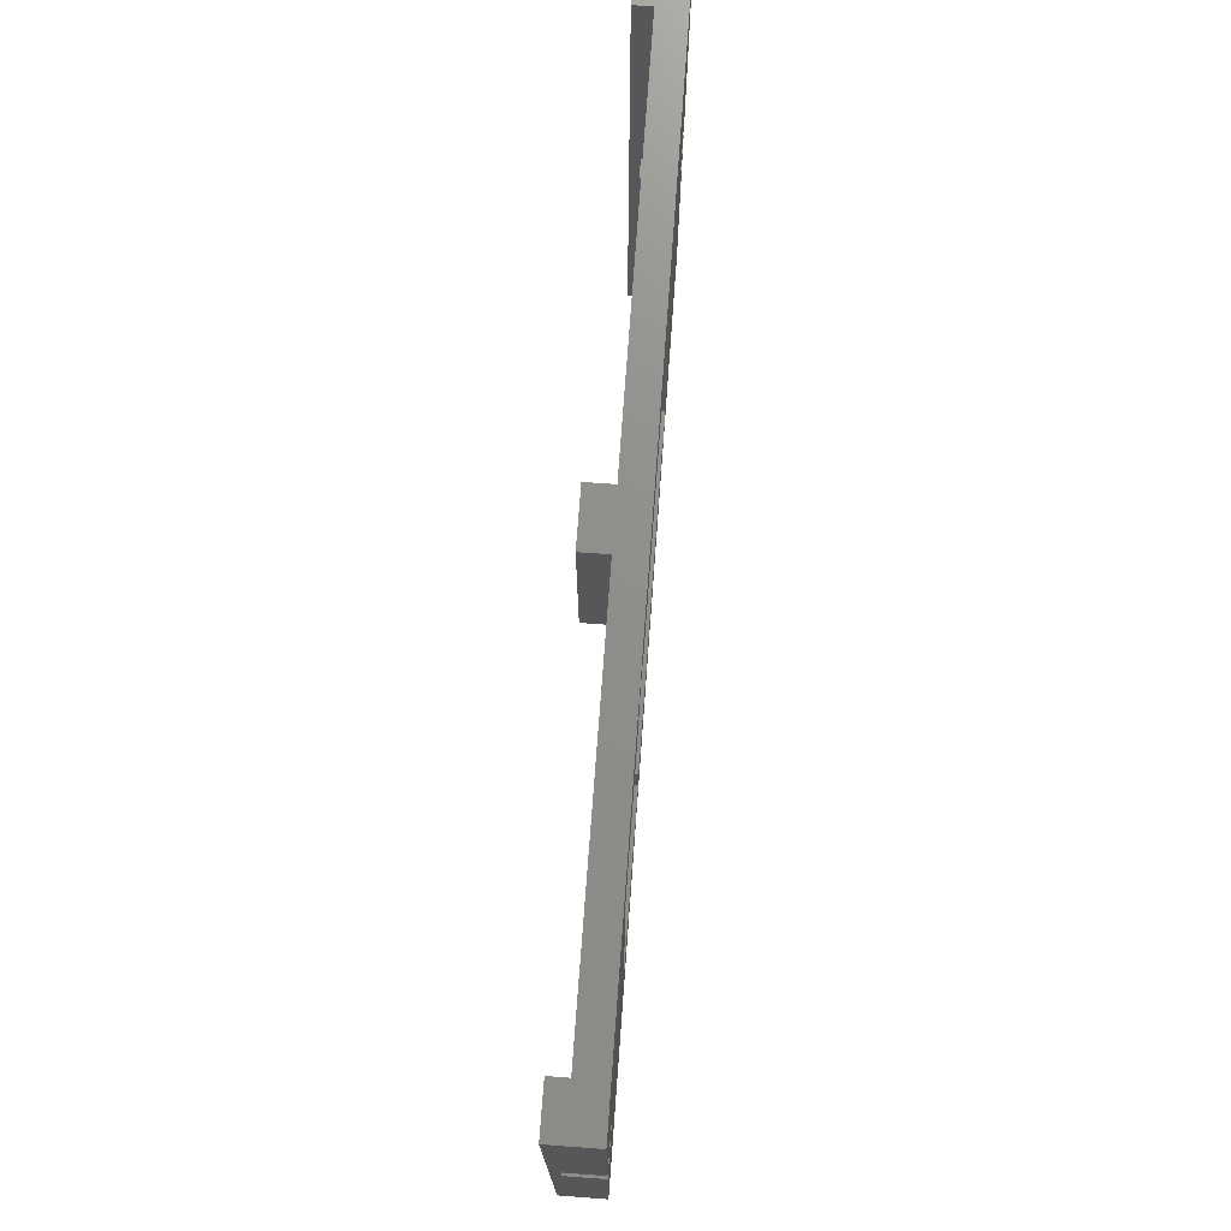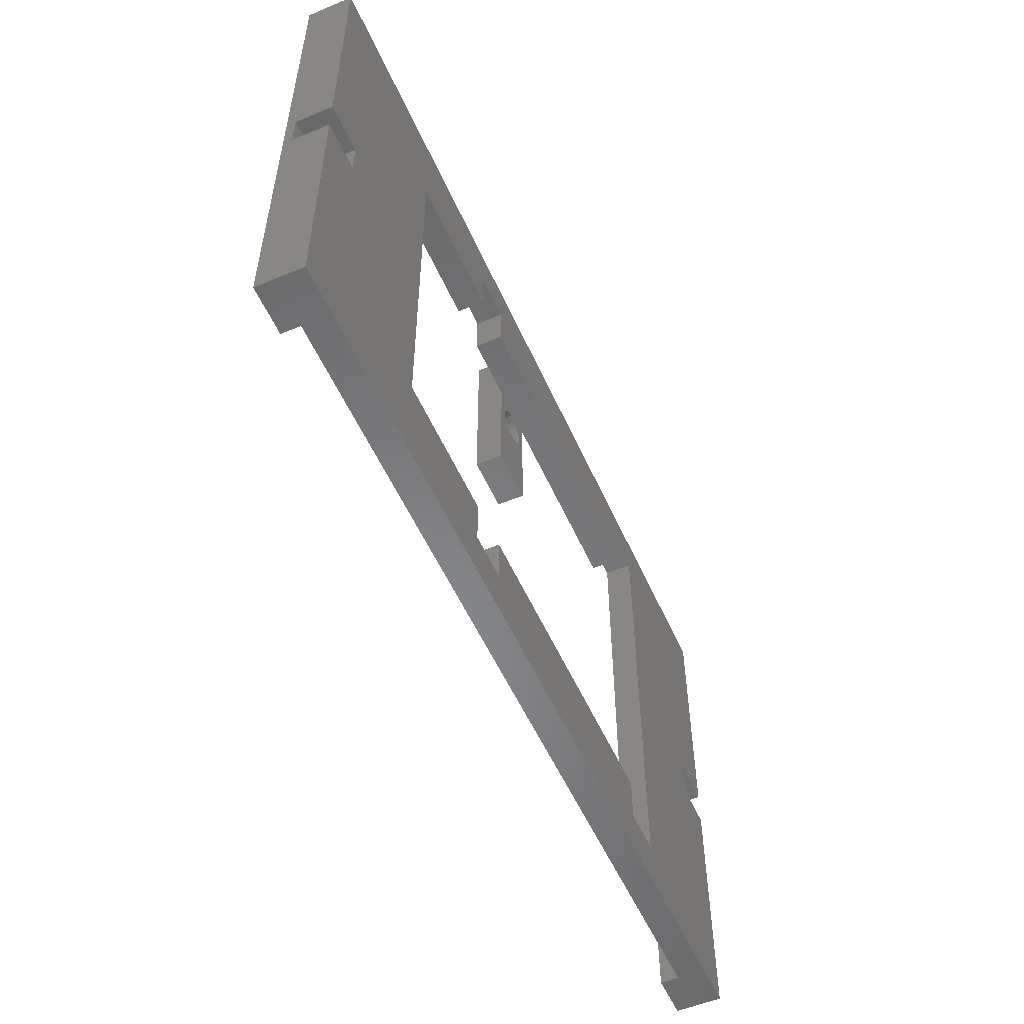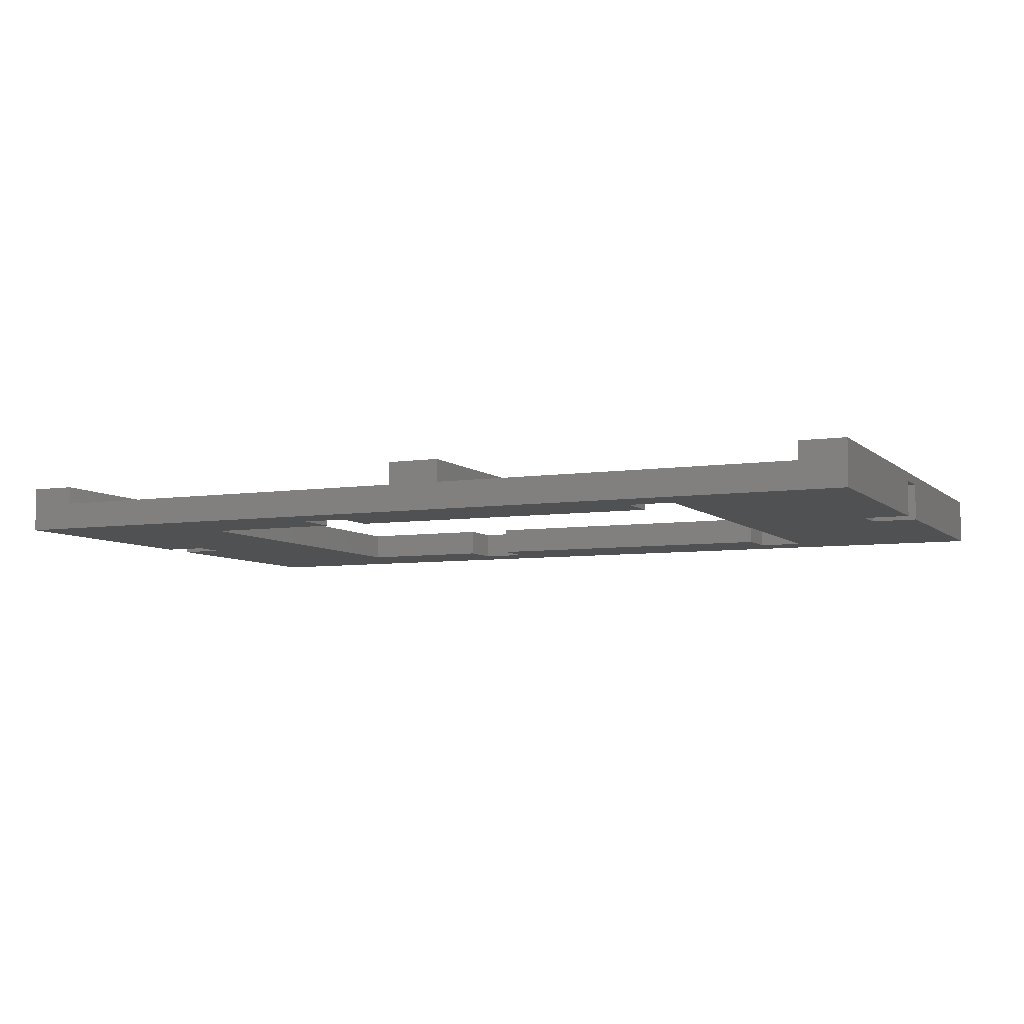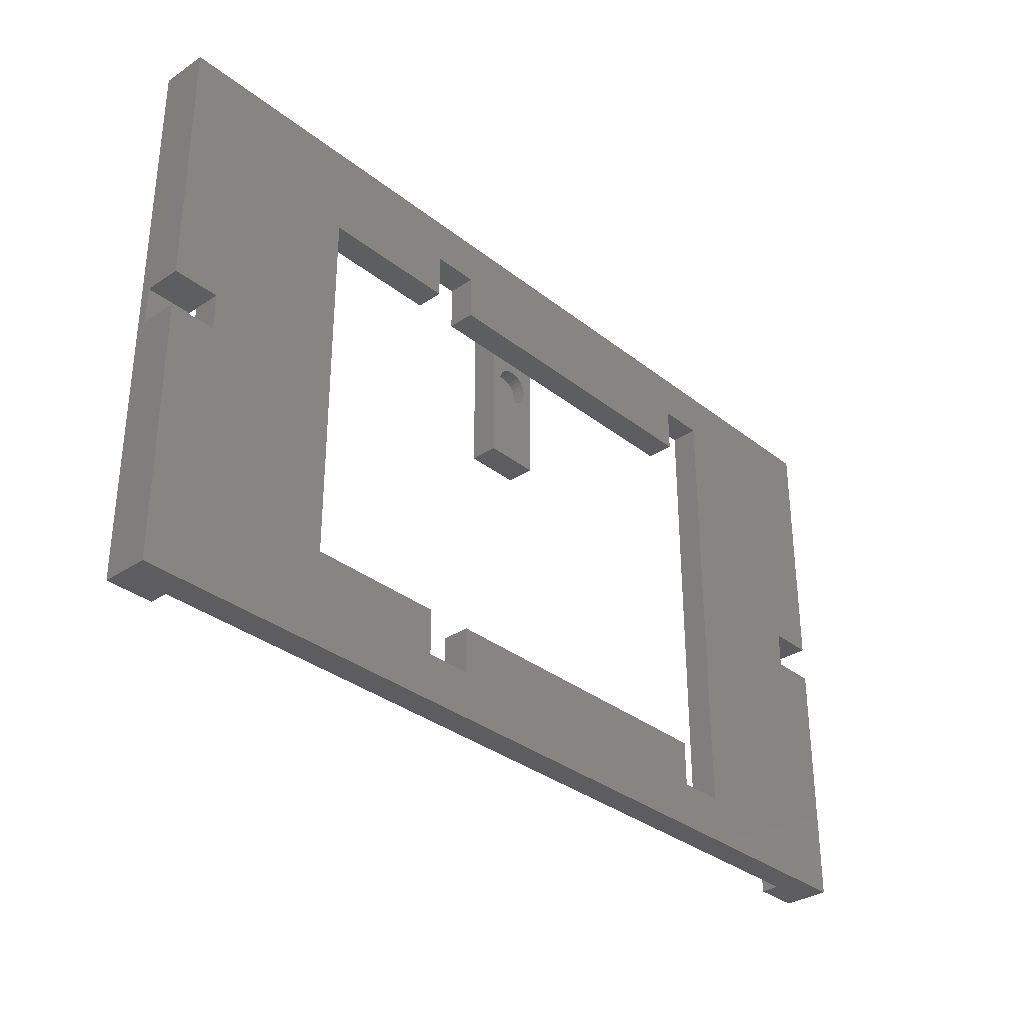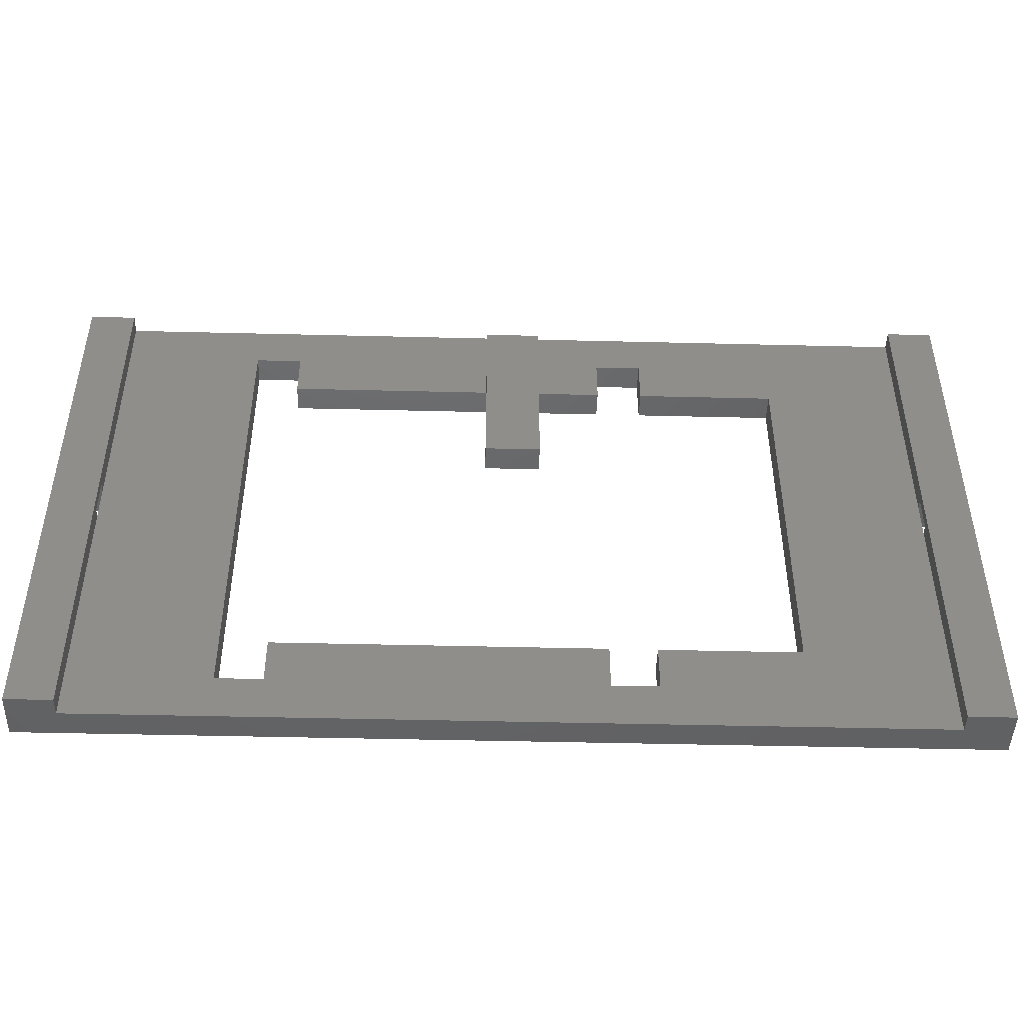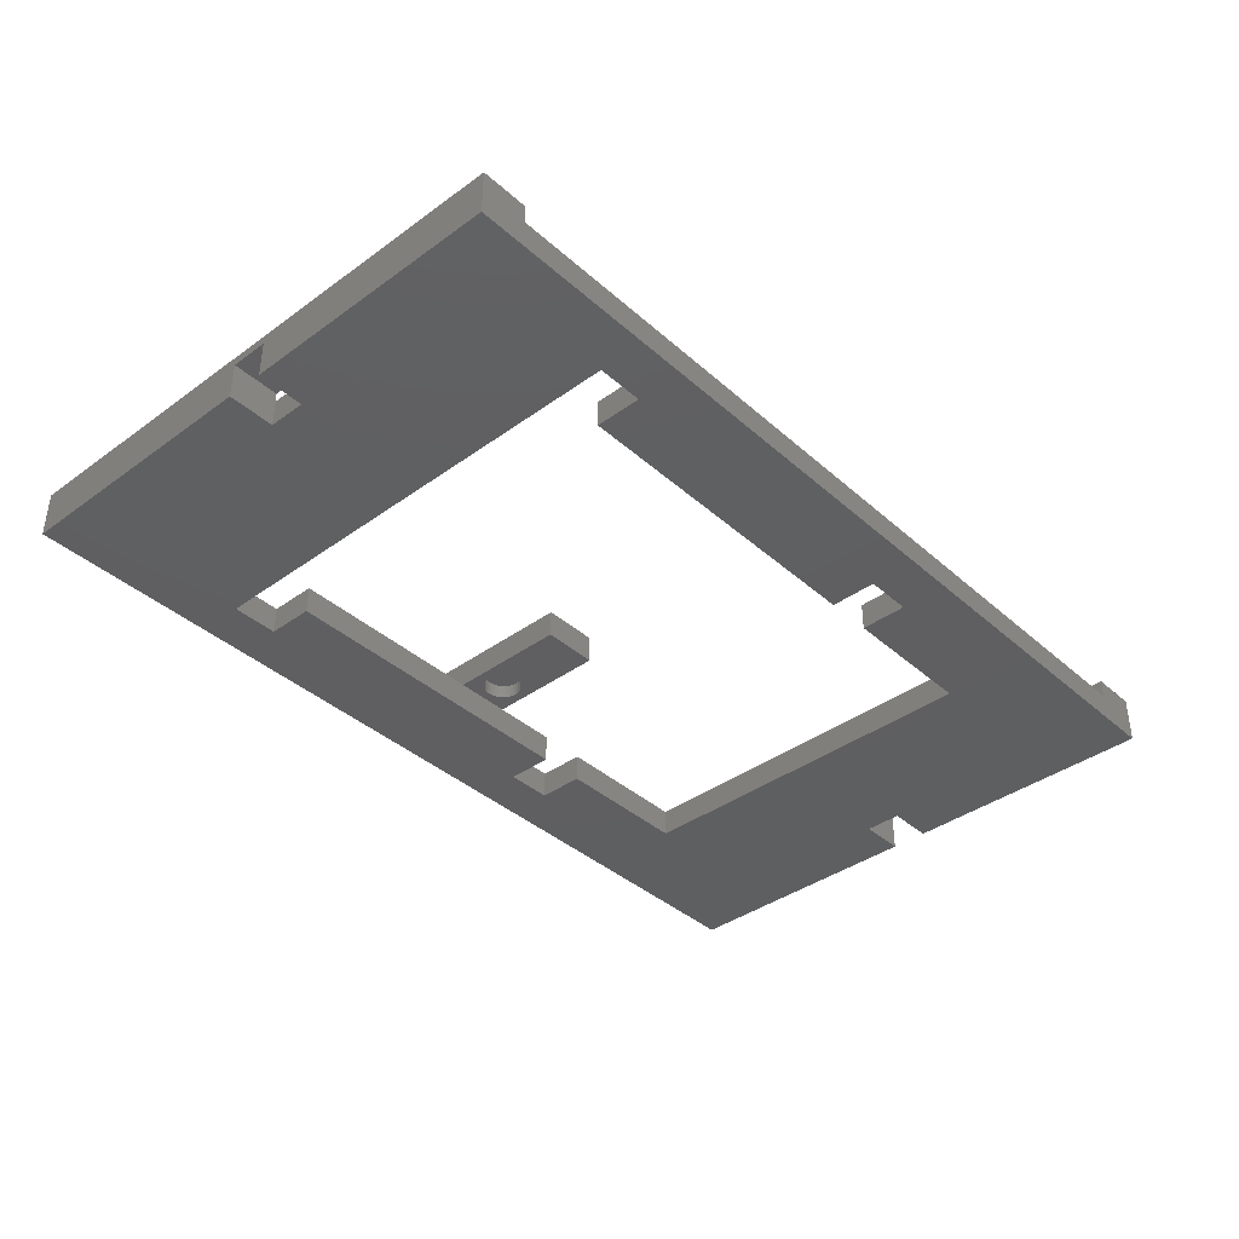
<metadata>
{"format":"stl","ext":"stl","renderer":"f3d","projection":"perspective","resolution":1024,"background":"white","views":[{"elev":73.3,"azim":94.2,"up":"+Y"},{"elev":-54.4,"azim":113.8,"up":"+Y"},{"elev":-6.5,"azim":-155.7,"up":"+Z"},{"elev":-32.9,"azim":132.7,"up":"+Y"},{"elev":-46.2,"azim":-1.6,"up":"+Y"},{"elev":-38.9,"azim":-47.8,"up":"+Z"}]}
</metadata>
<code>
# stl→obj: 138 verts, 284 faces
v 100 60 5
v 100 32 4
v 100 60 0
v 100 28 4
v 100 0 5
v 100 0 0
v 100 28 0
v 100 32 0
v 60 10 3
v 25 10 3
v 60 5 3
v 80 50 3
v 95 32 3
v 95 60 3
v 95 28 3
v 80 10 3
v 65 55 3
v 53 57 3
v 53 50 3
v 60 55 3
v 47 57 3
v 25 55 3
v 47 50 3
v 5 60 3
v 5 32 3
v 20 55 3
v 95 0 3
v 65 5 3
v 65 10 3
v 25 5 3
v 5 0 3
v 20 5 3
v 5 28 3
v 65 50 3
v 60 50 3
v 25 50 3
v 51.96 46.58 3
v 53 37 3
v 52 47 3
v 51.83 46.19 3
v 51.62 45.82 3
v 51.34 45.51 3
v 51 45.27 3
v 50.62 45.1 3
v 50.21 45.01 3
v 49.79 45.01 3
v 47 37 3
v 49.38 45.1 3
v 49 45.27 3
v 48.66 45.51 3
v 48.38 45.82 3
v 48.04 46.58 3
v 48.17 46.19 3
v 51.96 47.42 3
v 51.83 47.81 3
v 51.62 48.18 3
v 51.34 48.49 3
v 51 48.73 3
v 50.62 48.9 3
v 50.21 48.99 3
v 49.79 48.99 3
v 49.38 48.9 3
v 49 48.73 3
v 48.66 48.49 3
v 48.38 48.18 3
v 48.17 47.81 3
v 48.04 47.42 3
v 48 47 3
v 60 10 0
v 25 5 0
v 25 10 0
v 60 50 0
v 25 50 0
v 60 55 0
v 95 28 0
v 80 10 0
v 95 32 0
v 65 5 0
v 60 5 0
v 0 0 0
v 20 5 0
v 5 28 0
v 20 55 0
v 0 28 0
v 80 50 0
v 65 55 0
v 65 50 0
v 25 55 0
v 0 60 0
v 5 32 0
v 0 32 0
v 65 10 0
v 0 28 4
v 0 32 4
v 0 60 5
v 0 0 5
v 95 60 5
v 5 60 5
v 5 0 5
v 95 0 5
v 5 32 4
v 5 28 4
v 95 28 4
v 95 32 4
v 53 57 6
v 53 37 6
v 47 37 6
v 47 57 6
v 51.96 46.58 4.5
v 51.83 46.19 4.5
v 52 47 4.5
v 51 48.73 4.5
v 50.62 48.9 4.5
v 48.66 45.51 4.5
v 48.38 45.82 4.5
v 51.62 48.18 4.5
v 51.83 47.81 4.5
v 51.62 45.82 4.5
v 49 45.27 4.5
v 49.38 45.1 4.5
v 49.79 48.99 4.5
v 49.38 48.9 4.5
v 49.79 45.01 4.5
v 49 48.73 4.5
v 51.96 47.42 4.5
v 51.34 45.51 4.5
v 51.34 48.49 4.5
v 51 45.27 4.5
v 50.62 45.1 4.5
v 50.21 45.01 4.5
v 50.21 48.99 4.5
v 48.66 48.49 4.5
v 48.38 48.18 4.5
v 48.17 46.19 4.5
v 48.17 47.81 4.5
v 48.04 46.58 4.5
v 48.04 47.42 4.5
v 48 47 4.5
f 1 2 3
f 1 4 2
f 5 4 1
f 6 4 5
f 4 6 7
f 3 2 8
f 9 10 11
f 12 13 14
f 13 12 15
f 16 15 12
f 14 17 12
f 18 17 14
f 19 20 18
f 17 18 20
f 14 21 18
f 21 22 23
f 24 22 21
f 25 26 24
f 22 24 26
f 24 21 14
f 15 16 27
f 28 16 29
f 16 28 27
f 11 27 28
f 30 11 10
f 31 11 30
f 31 30 32
f 26 25 32
f 33 32 25
f 11 31 27
f 31 32 33
f 12 17 34
f 20 19 35
f 23 22 36
f 37 19 38
f 19 37 39
f 38 40 37
f 38 41 40
f 38 42 41
f 38 43 42
f 38 44 43
f 38 45 44
f 38 46 45
f 47 46 38
f 46 47 48
f 48 47 49
f 49 47 50
f 50 47 51
f 23 52 47
f 53 47 52
f 51 47 53
f 54 19 39
f 55 19 54
f 56 19 55
f 57 19 56
f 58 19 57
f 59 19 58
f 60 19 59
f 61 19 60
f 23 61 62
f 61 23 19
f 63 23 62
f 64 23 63
f 65 23 64
f 66 23 65
f 67 23 66
f 68 23 67
f 52 23 68
f 69 70 71
f 72 73 74
f 6 75 7
f 75 76 77
f 6 76 75
f 6 78 76
f 6 79 78
f 79 70 69
f 80 79 6
f 79 80 70
f 81 82 83
f 70 80 81
f 80 82 81
f 82 80 84
f 77 3 8
f 85 77 76
f 77 85 3
f 86 85 87
f 85 86 3
f 74 3 86
f 88 74 73
f 89 74 88
f 89 88 83
f 90 83 82
f 89 90 91
f 74 89 3
f 90 89 83
f 76 78 92
f 84 80 93
f 94 89 91
f 89 94 95
f 93 95 94
f 93 96 95
f 96 93 80
f 1 14 97
f 14 3 24
f 3 14 1
f 24 95 98
f 24 89 95
f 89 24 3
f 96 31 99
f 31 80 27
f 80 31 96
f 27 5 100
f 27 6 5
f 6 27 80
f 98 101 24
f 98 102 101
f 99 102 98
f 31 102 99
f 102 31 33
f 24 101 25
f 82 25 90
f 25 82 33
f 95 99 98
f 99 95 96
f 97 5 1
f 5 97 100
f 15 27 103
f 104 14 13
f 14 104 97
f 103 97 104
f 103 100 97
f 100 103 27
f 15 77 13
f 77 15 75
f 70 10 71
f 10 70 30
f 32 83 26
f 83 32 81
f 70 32 30
f 32 70 81
f 73 22 88
f 22 73 36
f 83 22 26
f 22 83 88
f 78 29 92
f 29 78 28
f 11 69 9
f 69 11 79
f 78 11 28
f 11 78 79
f 87 17 86
f 17 87 34
f 35 74 20
f 74 35 72
f 74 17 20
f 17 74 86
f 76 12 85
f 12 76 16
f 87 12 34
f 12 87 85
f 73 23 36
f 72 23 73
f 23 72 19
f 19 72 35
f 76 29 16
f 29 76 92
f 69 10 9
f 10 69 71
f 93 101 102
f 101 93 94
f 94 25 101
f 91 25 94
f 25 91 90
f 33 93 102
f 84 33 82
f 33 84 93
f 103 2 4
f 2 103 104
f 13 2 104
f 8 13 77
f 13 8 2
f 4 15 103
f 7 15 4
f 15 7 75
f 105 19 18
f 106 19 105
f 19 106 38
f 47 106 107
f 106 47 38
f 18 108 105
f 108 18 21
f 23 108 21
f 107 23 47
f 23 107 108
f 108 106 105
f 106 108 107
f 40 109 37
f 109 40 110
f 37 111 39
f 111 37 109
f 59 112 113
f 112 59 58
f 114 51 115
f 51 114 50
f 55 116 56
f 116 55 117
f 41 110 40
f 110 41 118
f 48 119 120
f 119 48 49
f 62 121 122
f 121 62 61
f 46 120 123
f 120 46 48
f 63 122 124
f 122 63 62
f 54 117 55
f 117 54 125
f 109 125 111
f 110 125 109
f 110 117 125
f 118 117 110
f 118 116 117
f 126 116 118
f 126 127 116
f 128 127 126
f 128 112 127
f 129 112 128
f 129 113 112
f 130 113 129
f 130 131 113
f 123 131 130
f 123 121 131
f 120 121 123
f 120 122 121
f 119 122 120
f 119 124 122
f 114 124 119
f 114 132 124
f 115 132 114
f 115 133 132
f 134 133 115
f 134 135 133
f 136 135 134
f 136 137 135
f 137 136 138
f 58 127 112
f 127 58 57
f 44 130 129
f 130 44 45
f 39 125 54
f 125 39 111
f 134 52 136
f 52 134 53
f 43 129 128
f 129 43 44
f 42 118 41
f 118 42 126
f 136 68 138
f 68 136 52
f 42 128 126
f 128 42 43
f 64 124 132
f 124 64 63
f 56 127 57
f 127 56 116
f 60 113 131
f 113 60 59
f 137 66 135
f 66 137 67
f 49 114 119
f 114 49 50
f 45 123 130
f 123 45 46
f 133 64 132
f 64 133 65
f 135 65 133
f 65 135 66
f 61 131 121
f 131 61 60
f 138 67 137
f 67 138 68
f 115 53 134
f 53 115 51

</code>
